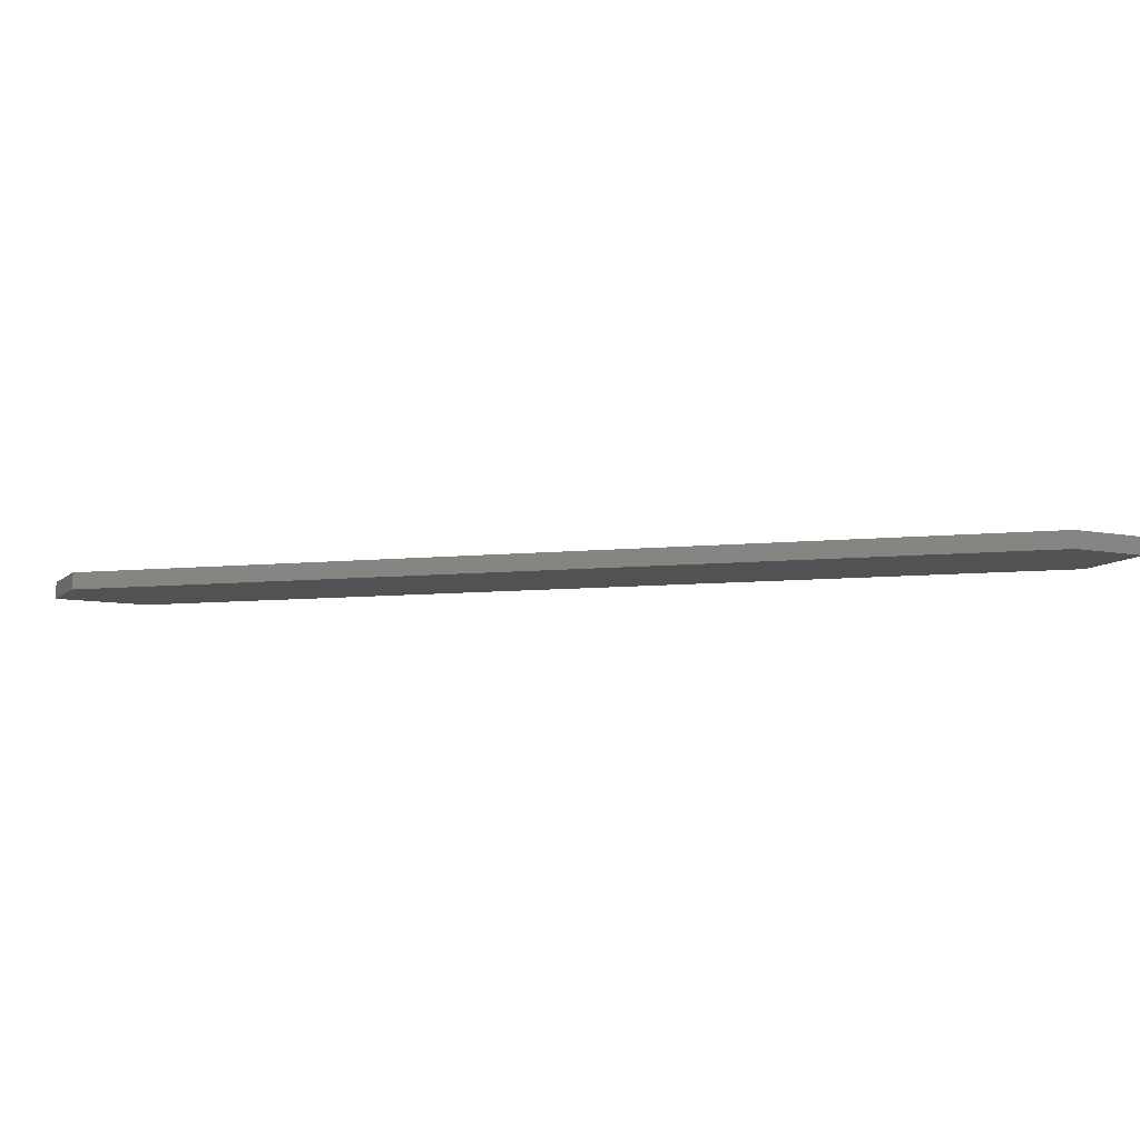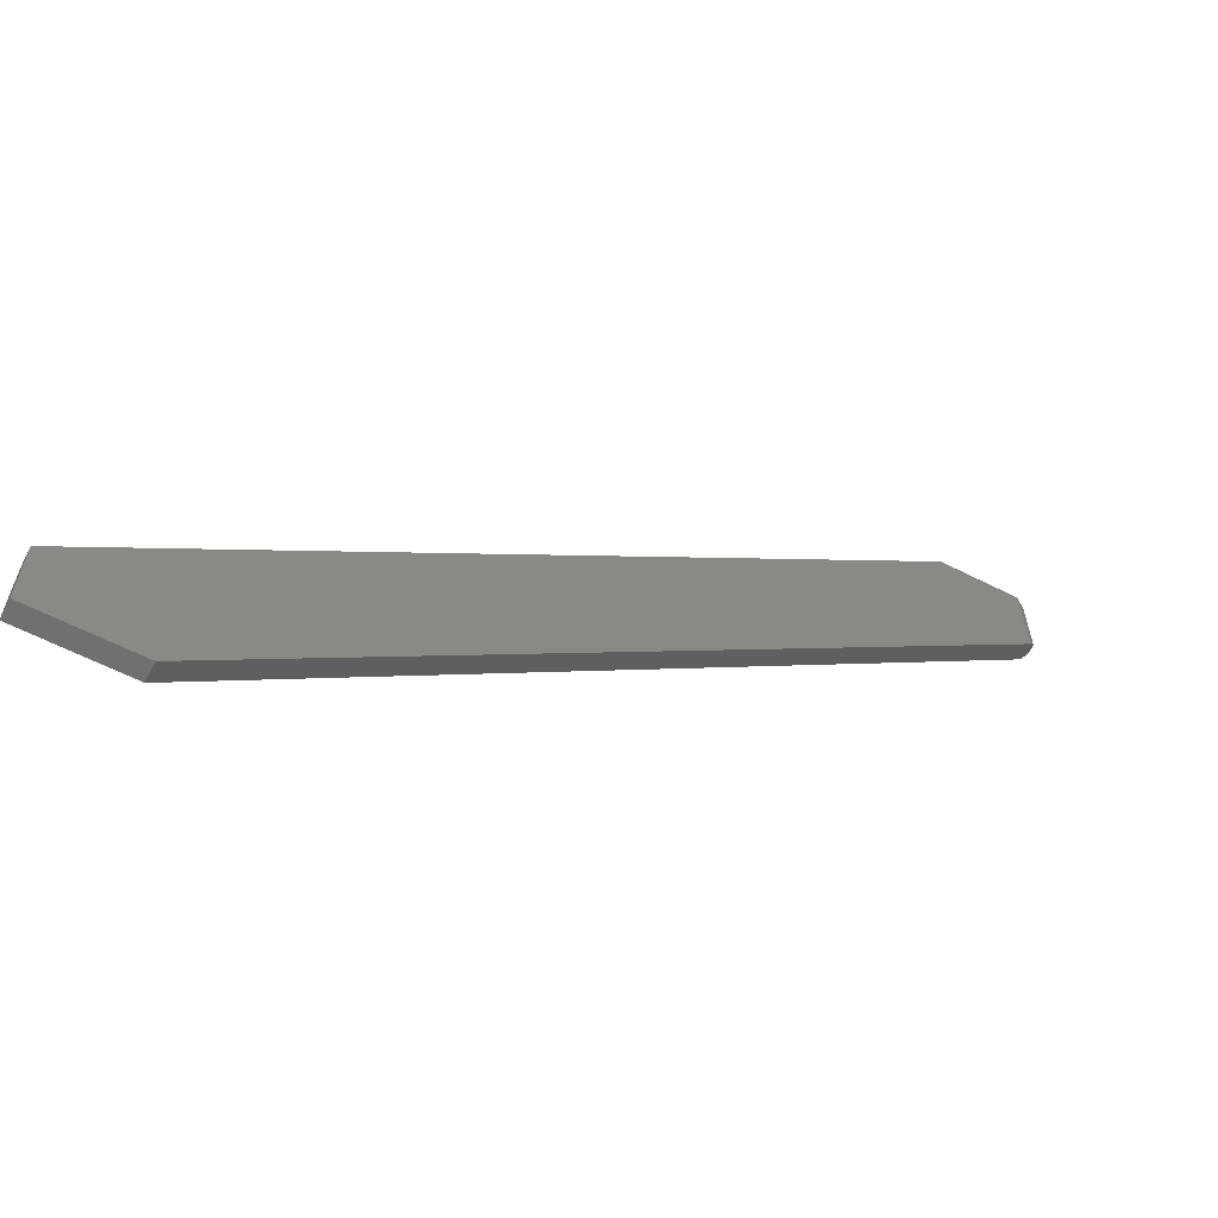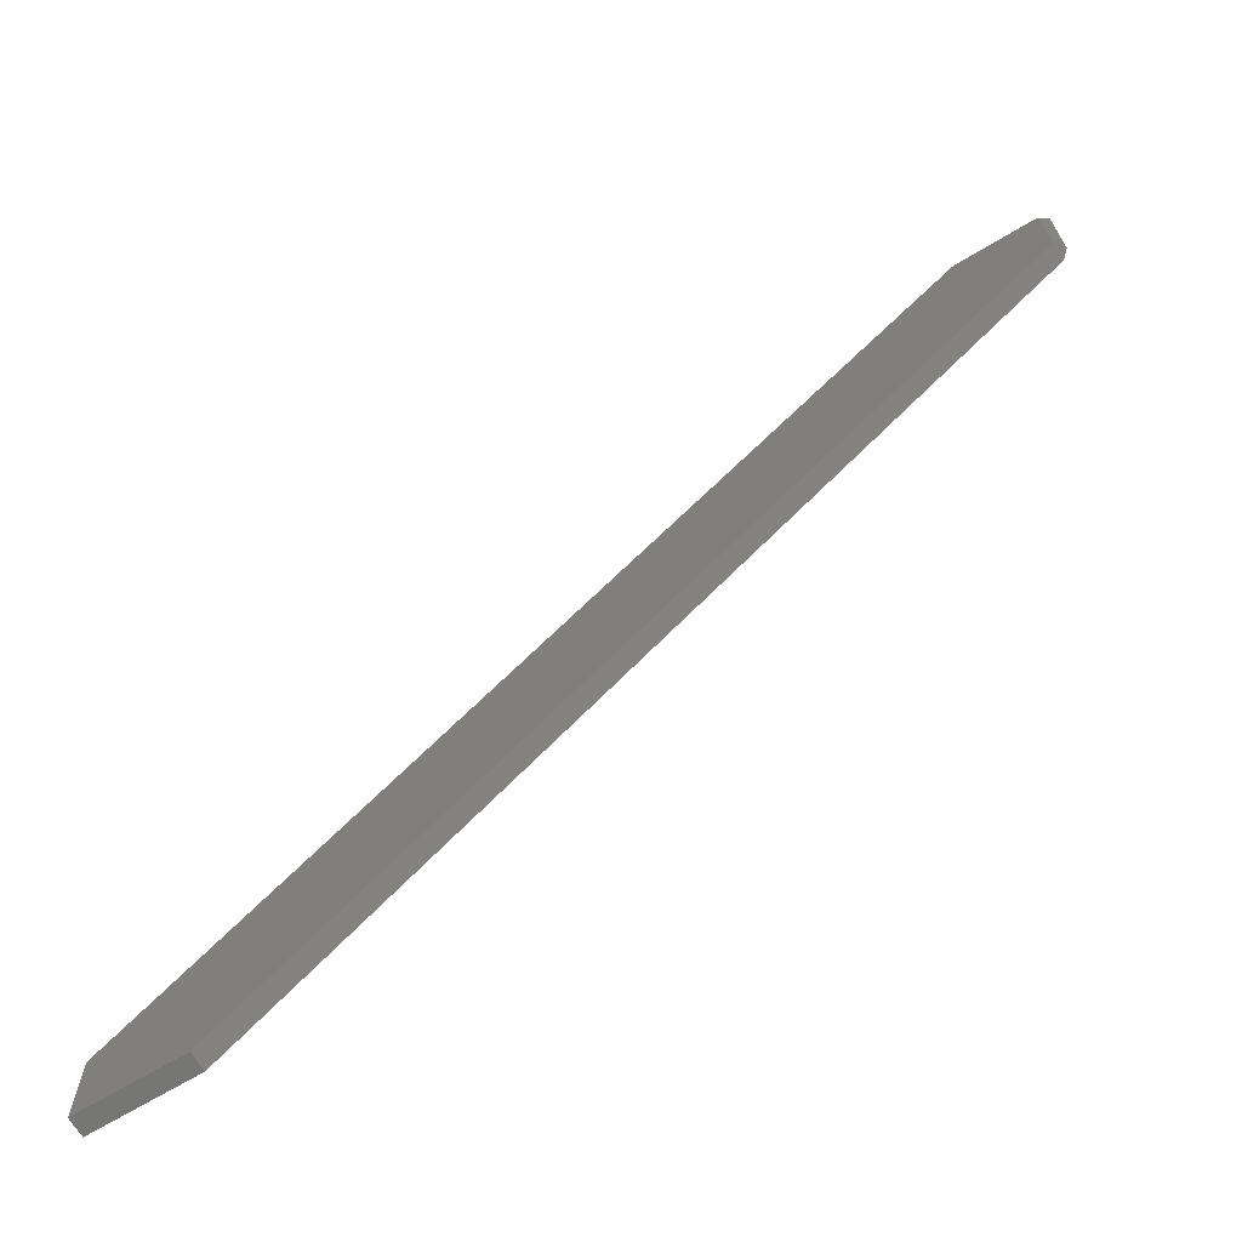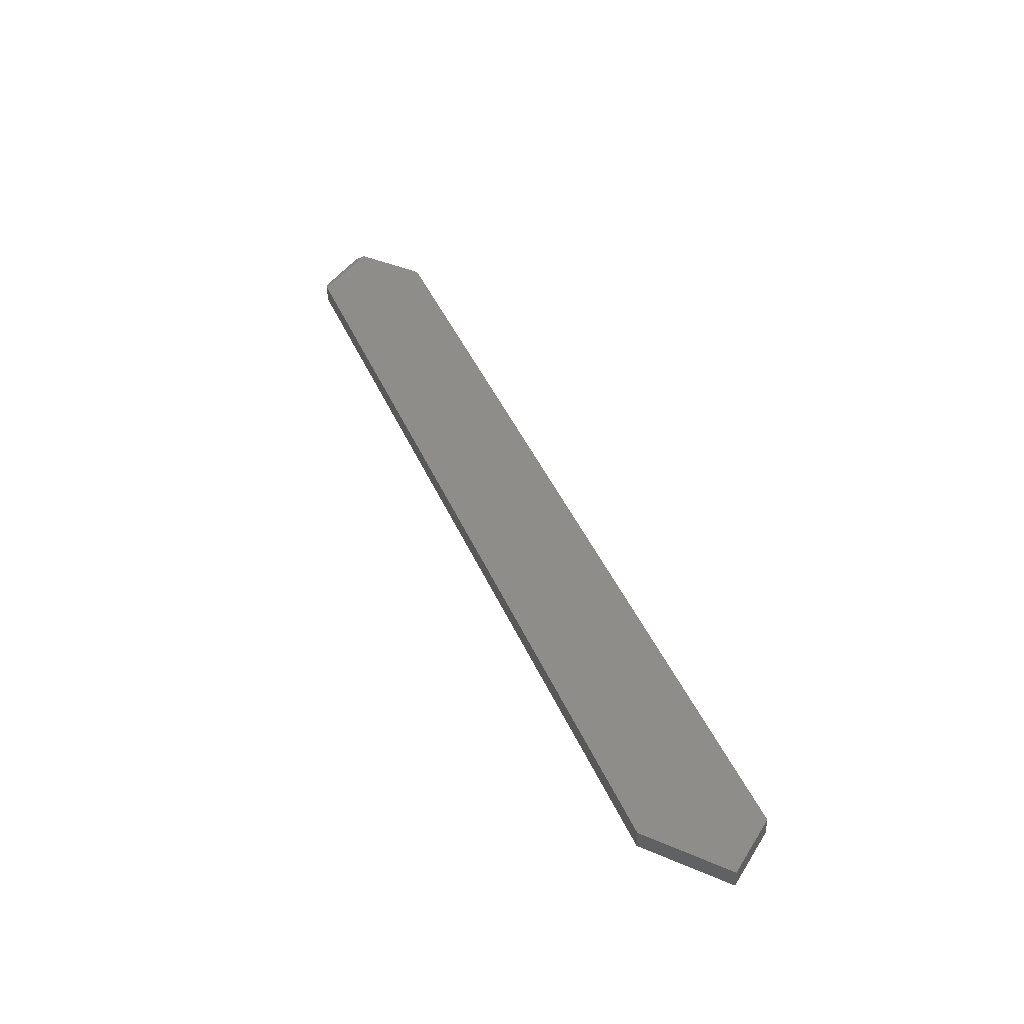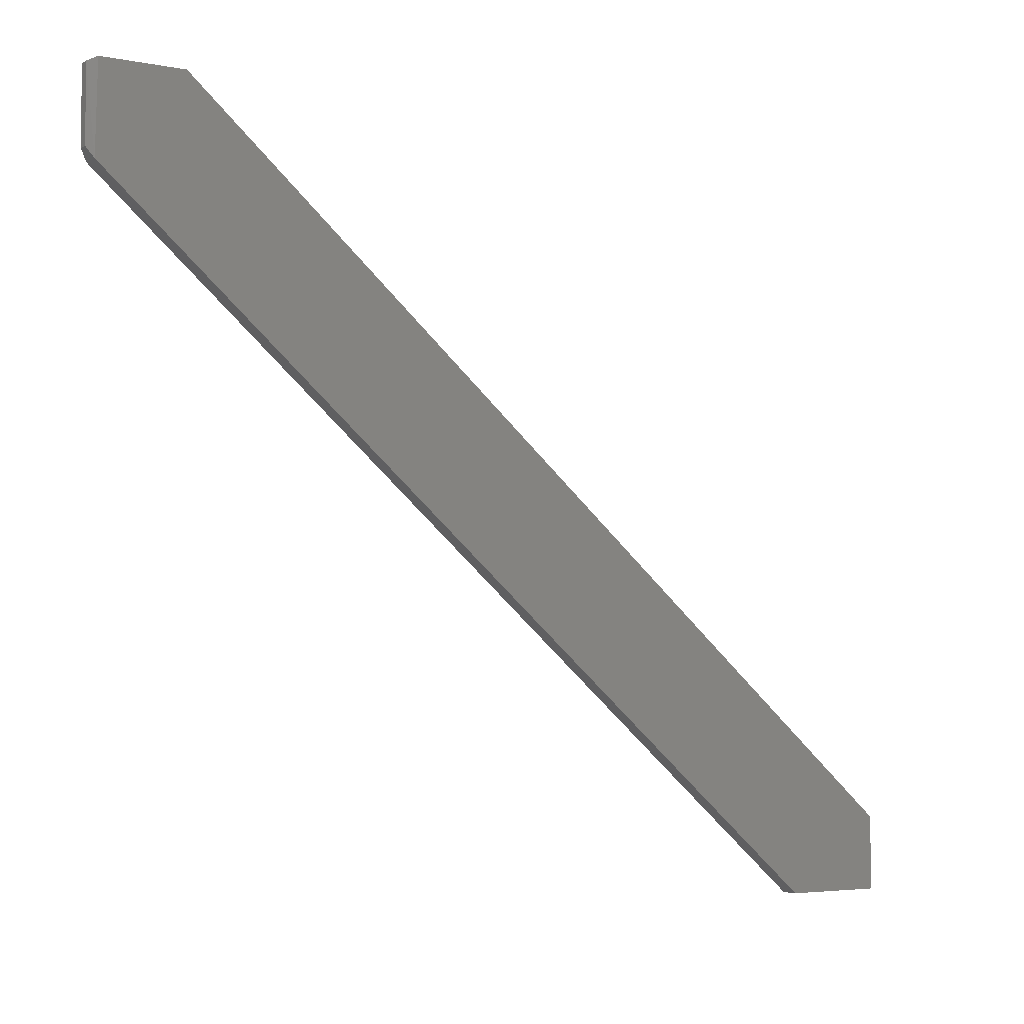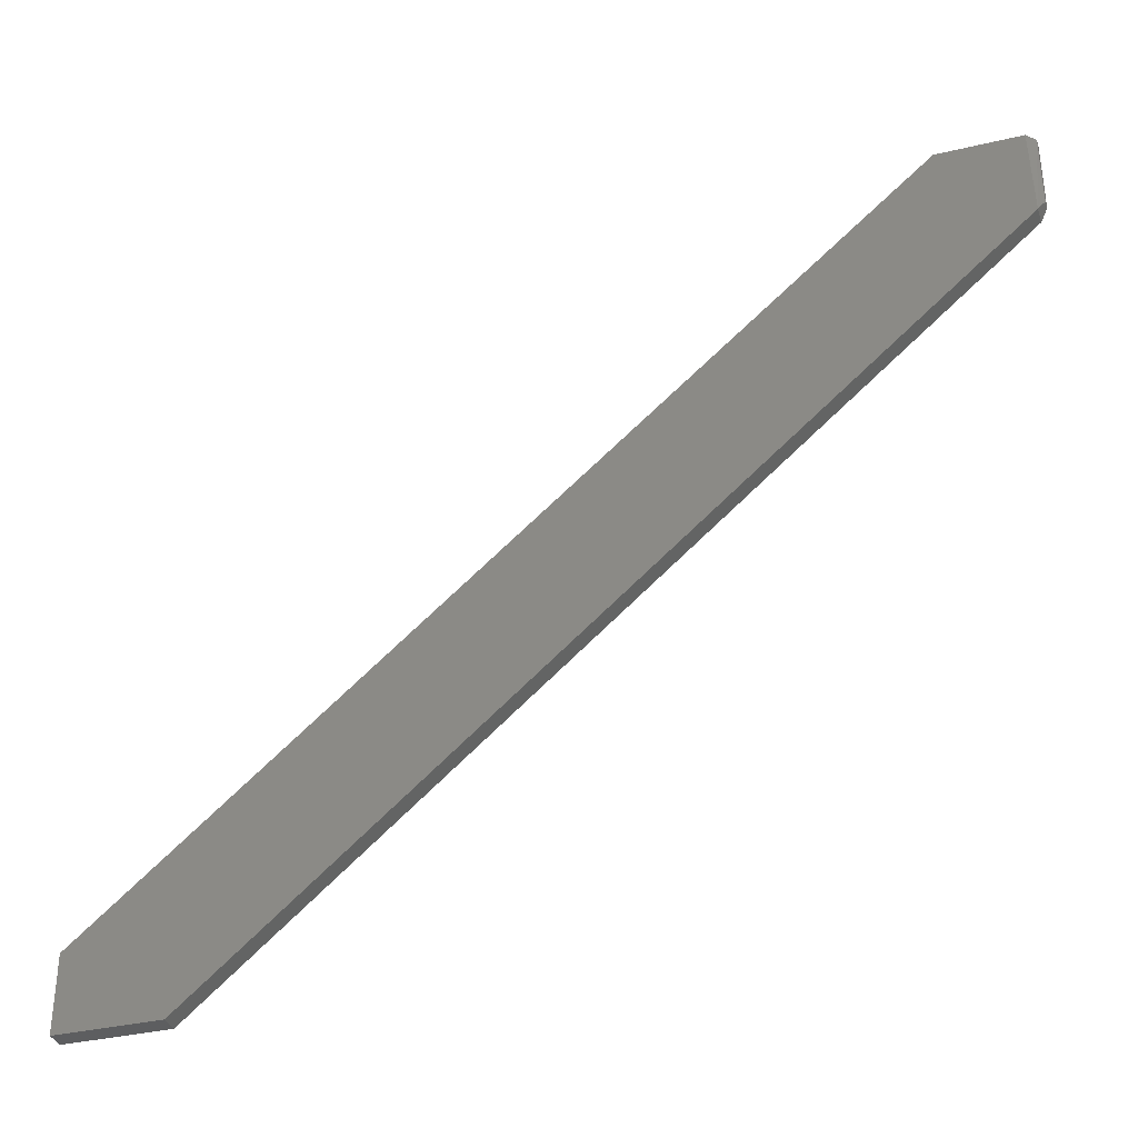
<metadata>
{"format":"stl","ext":"stl","renderer":"f3d","projection":"perspective","resolution":1024,"background":"white","views":[{"elev":-9.3,"azim":-26.6,"up":"+Y"},{"elev":-61.7,"azim":-27.3,"up":"+Z"},{"elev":-68.1,"azim":31.0,"up":"+Z"},{"elev":39.4,"azim":-151.6,"up":"+Y"},{"elev":-4.1,"azim":146.7,"up":"+Z"},{"elev":-34.8,"azim":17.7,"up":"+Z"}]}
</metadata>
<code>
# stl→obj: 16 verts, 28 faces
v 0.7344 -0.03125 0.6383
v 0.5921 -0.03125 0.6383
v 0.7381 -0.03125 0.486
v -0.75 -0.03125 -0.5143
v -0.5763 -0.03125 -0.6406
v -0.75 -0.03125 -0.6406
v 0.7344 3.068e-16 0.6383
v 0.7381 2.903e-16 0.486
v 0.5921 2.91e-16 0.6383
v -0.75 1.402e-17 -0.5143
v -0.5763 1.928e-17 -0.6406
v -0.75 0 -0.6406
v 0.75 -0.02344 0.504
v 0.75 -0.007812 0.504
v 0.75 -0.02344 0.6305
v 0.75 -0.007812 0.6305
f 1 2 3
f 3 2 4
f 3 4 5
f 5 4 6
f 7 8 9
f 9 8 10
f 8 11 10
f 10 11 12
f 1 7 2
f 2 7 9
f 13 14 15
f 15 14 16
f 5 11 3
f 3 11 8
f 3 8 13
f 13 8 14
f 7 16 8
f 8 16 14
f 7 1 16
f 16 1 15
f 1 3 15
f 15 3 13
f 4 10 6
f 6 10 12
f 2 9 4
f 4 9 10
f 6 12 5
f 5 12 11

</code>
